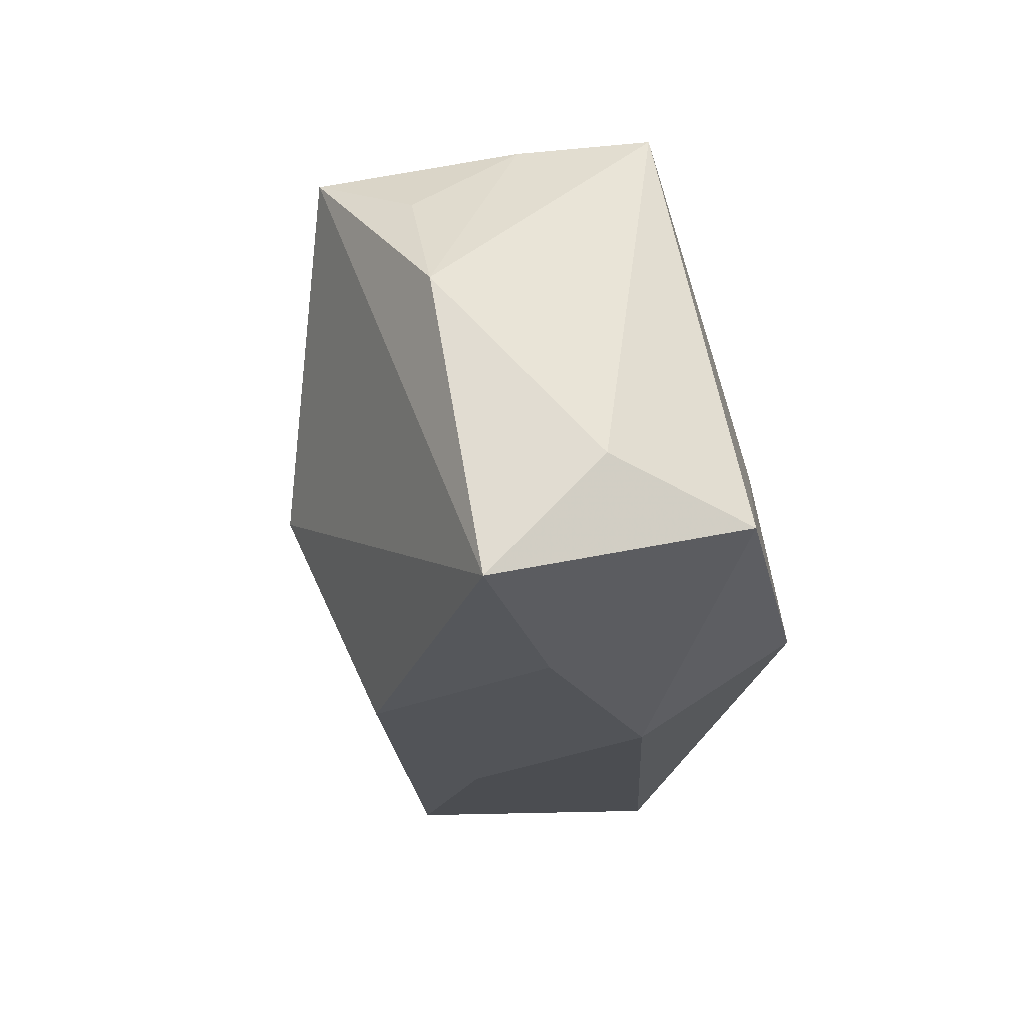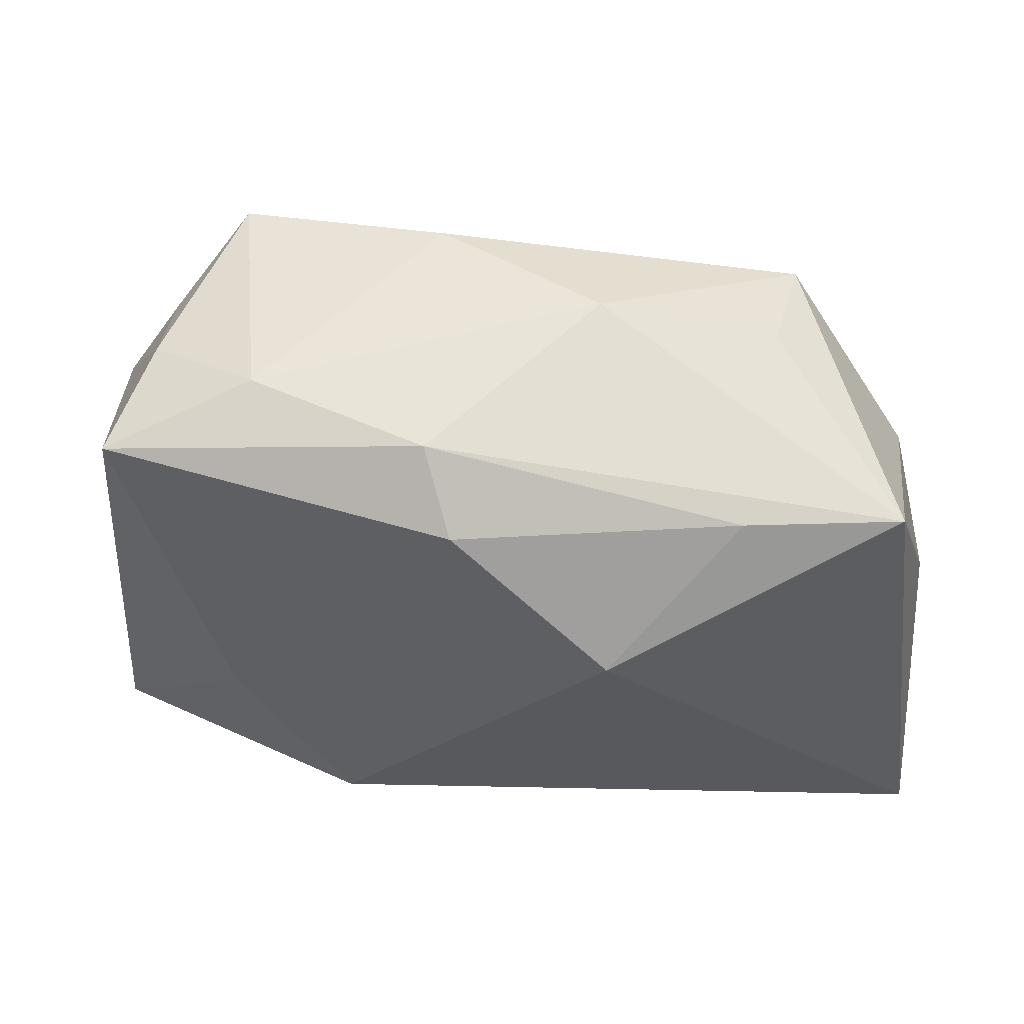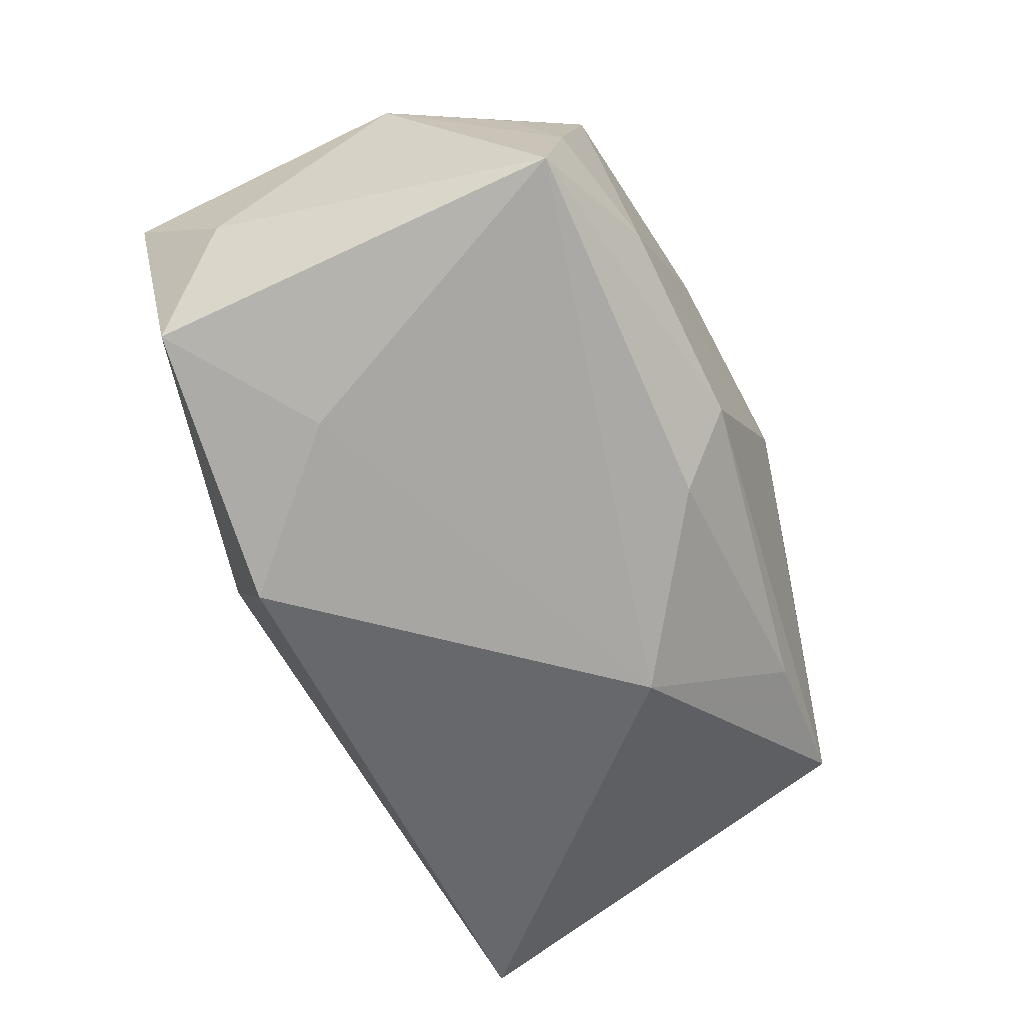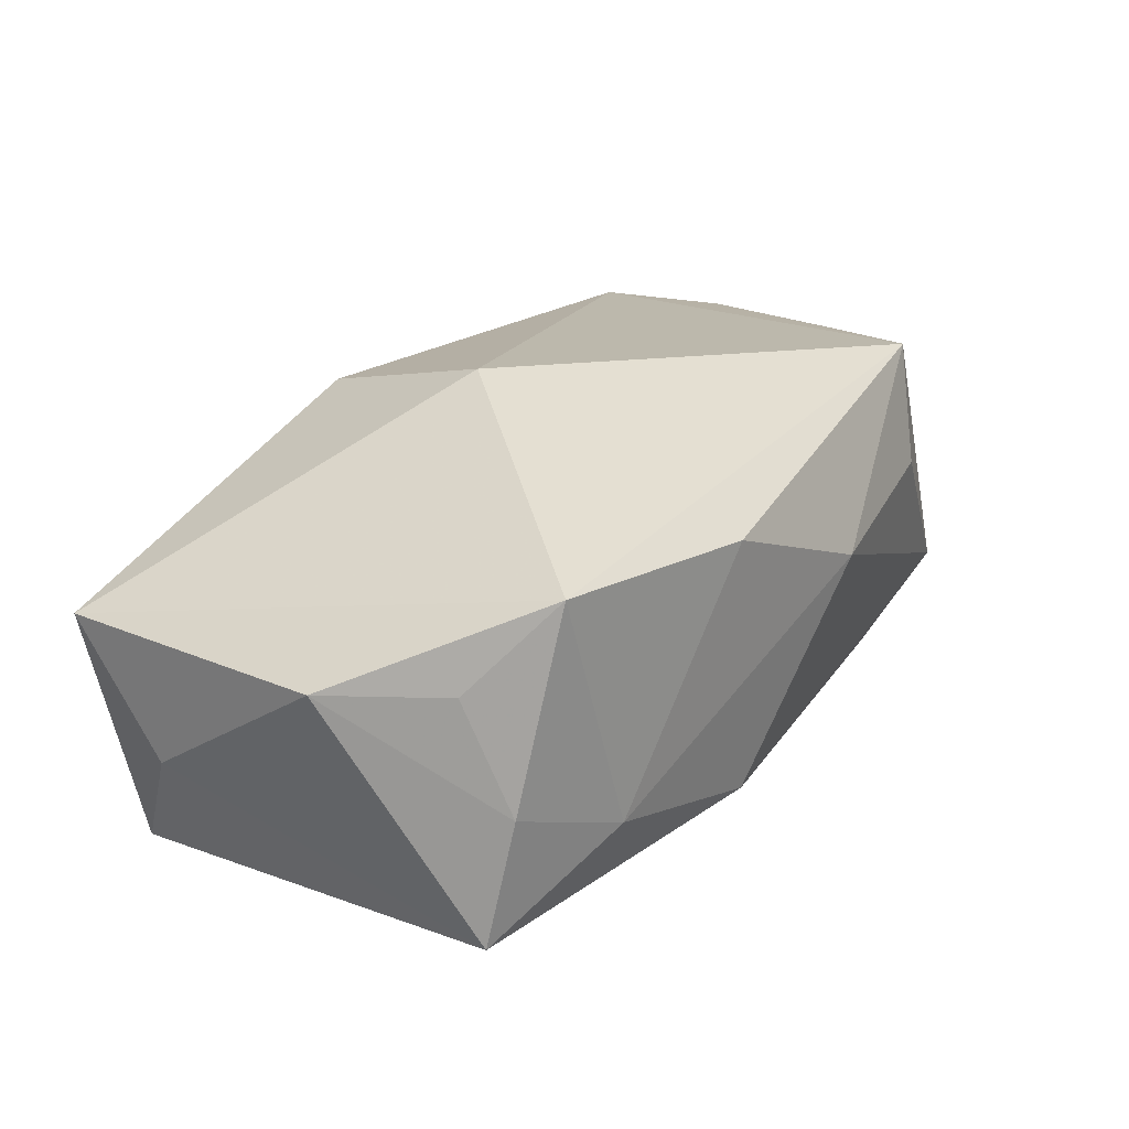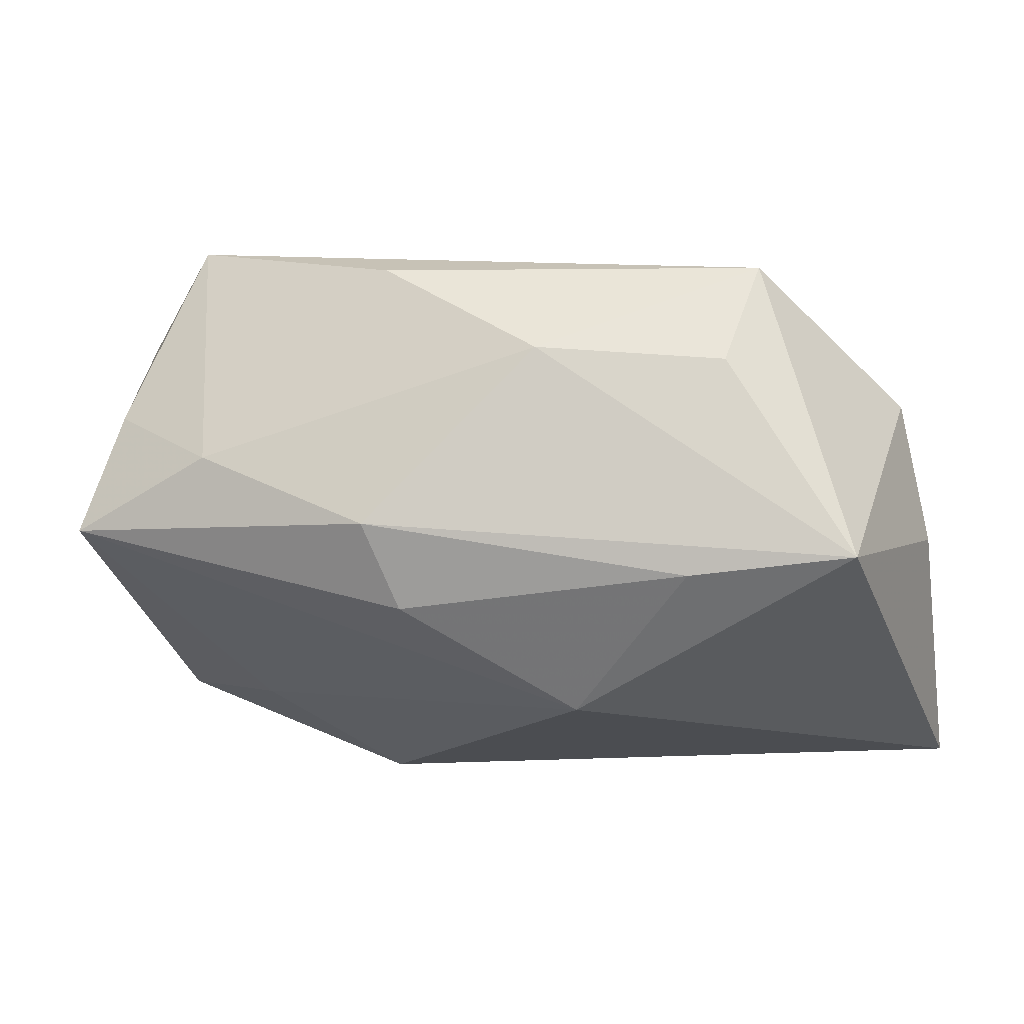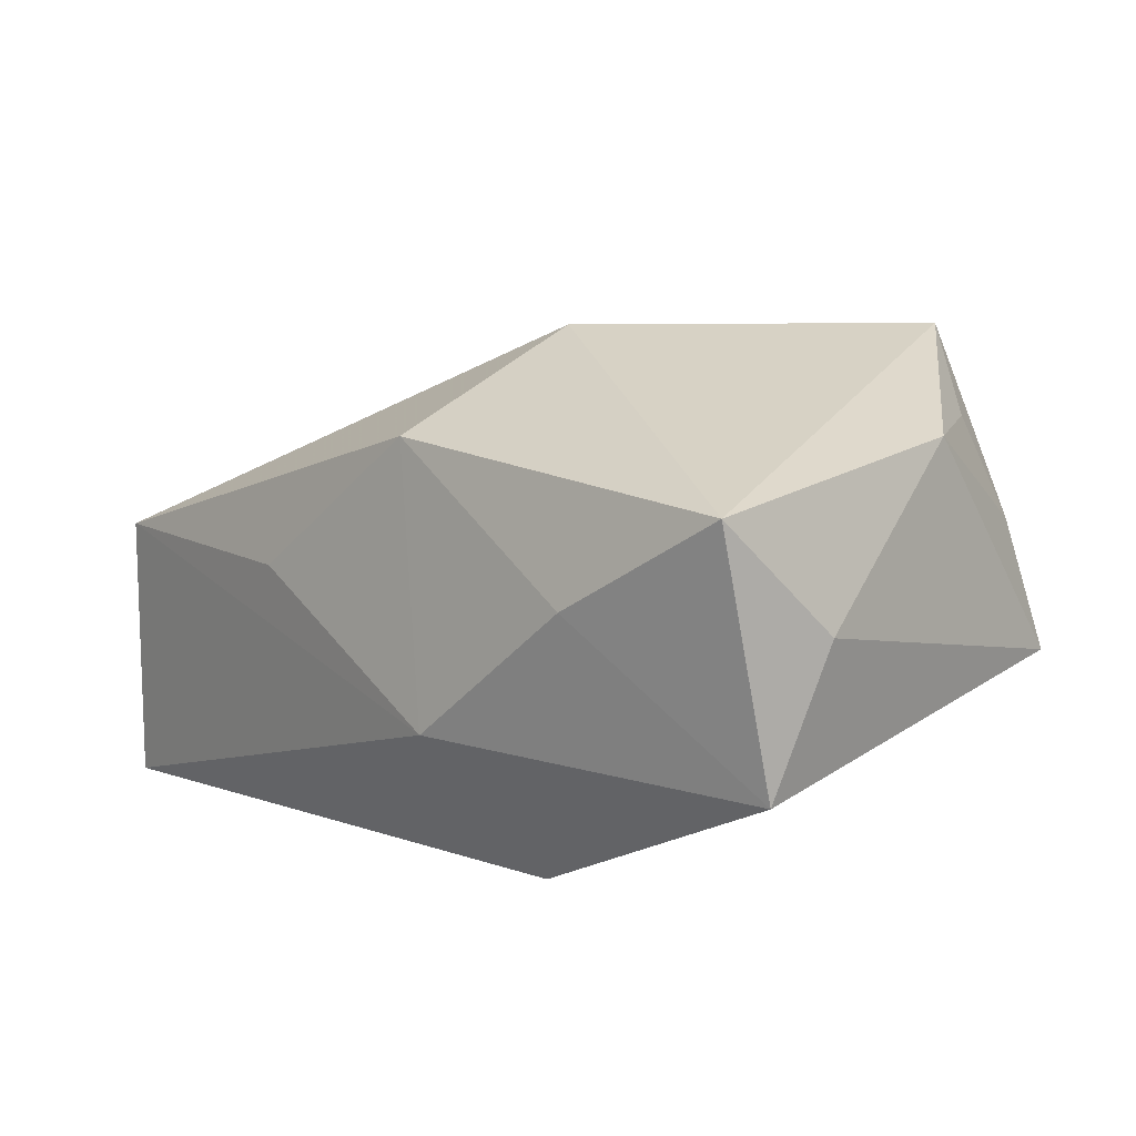
<metadata>
{"format":"obj","ext":"obj","renderer":"f3d","projection":"perspective","resolution":1024,"background":"white","views":[{"elev":-21.5,"azim":79.4,"up":"+Y"},{"elev":-29.4,"azim":179.5,"up":"+Z"},{"elev":-52.3,"azim":114.7,"up":"+Z"},{"elev":38.4,"azim":126.9,"up":"+Z"},{"elev":-15.8,"azim":-166.9,"up":"+Z"},{"elev":8.0,"azim":47.3,"up":"+Z"}]}
</metadata>
<code>
v 0.008873 -0.02343 -0.008941
v 0.02589 -0.005361 -0.01433
v -0.03799 -0.009096 0.005222
v -0.03913 -0.0005861 -0.003931
v -0.03575 -0.02065 0.003404
v 0.03175 0.01993 0.006468
v 0.03119 0.01445 0.01515
v 0.006321 0.02226 0.01771
v 0.03731 -0.01445 -0.0111
v 0.03722 -0.01969 0.01008
v 0.02325 -0.02208 0.002193
v -0.01222 -0.02246 0.002109
v 0.003987 -0.02118 0.01384
v 0.03896 -0.0098 0.0008893
v 0.01555 -0.01618 -0.02042
v -0.007658 0.02437 0.008516
v -0.03745 0.003596 0.00764
v 0.02464 0.01915 0.02227
v -0.02351 0.02098 0.007331
v 0.007592 0.02437 -0.006206
v 0.03685 0.004907 0.01436
v 0.02268 0.0232 0.001116
v -0.008203 0.01035 -0.02042
v -0.03873 -0.01847 -0.02042
v -0.02628 0.01748 0.01682
v 0.03558 0.01994 -0.003925
v -0.01964 0.01987 -0.01124
v 0.005353 0.01994 -0.01278
v 0.005204 -0.004359 0.02219
v -0.03368 0.01879 -0.01018
f 23 24 30
f 1 13 12
f 18 25 29
f 18 8 25
f 29 13 10
f 10 18 29
f 19 30 25
f 1 24 15
f 15 24 23
f 11 13 1
f 11 10 13
f 18 10 21
f 5 12 13
f 5 13 29
f 5 3 24
f 29 25 5
f 25 3 5
f 5 24 1
f 1 12 5
f 28 26 23
f 28 20 26
f 8 18 22
f 26 20 22
f 8 22 16
f 16 22 20
f 25 8 16
f 16 19 25
f 16 20 30
f 30 19 16
f 1 15 9
f 9 11 1
f 10 11 9
f 6 21 26
f 26 22 6
f 6 22 18
f 17 3 25
f 25 30 17
f 30 20 27
f 20 28 27
f 23 30 27
f 27 28 23
f 26 9 2
f 2 9 15
f 23 26 2
f 2 15 23
f 26 21 14
f 14 9 26
f 14 21 10
f 10 9 14
f 18 21 7
f 7 6 18
f 21 6 7
f 4 30 24
f 4 17 30
f 24 3 4
f 3 17 4

</code>
